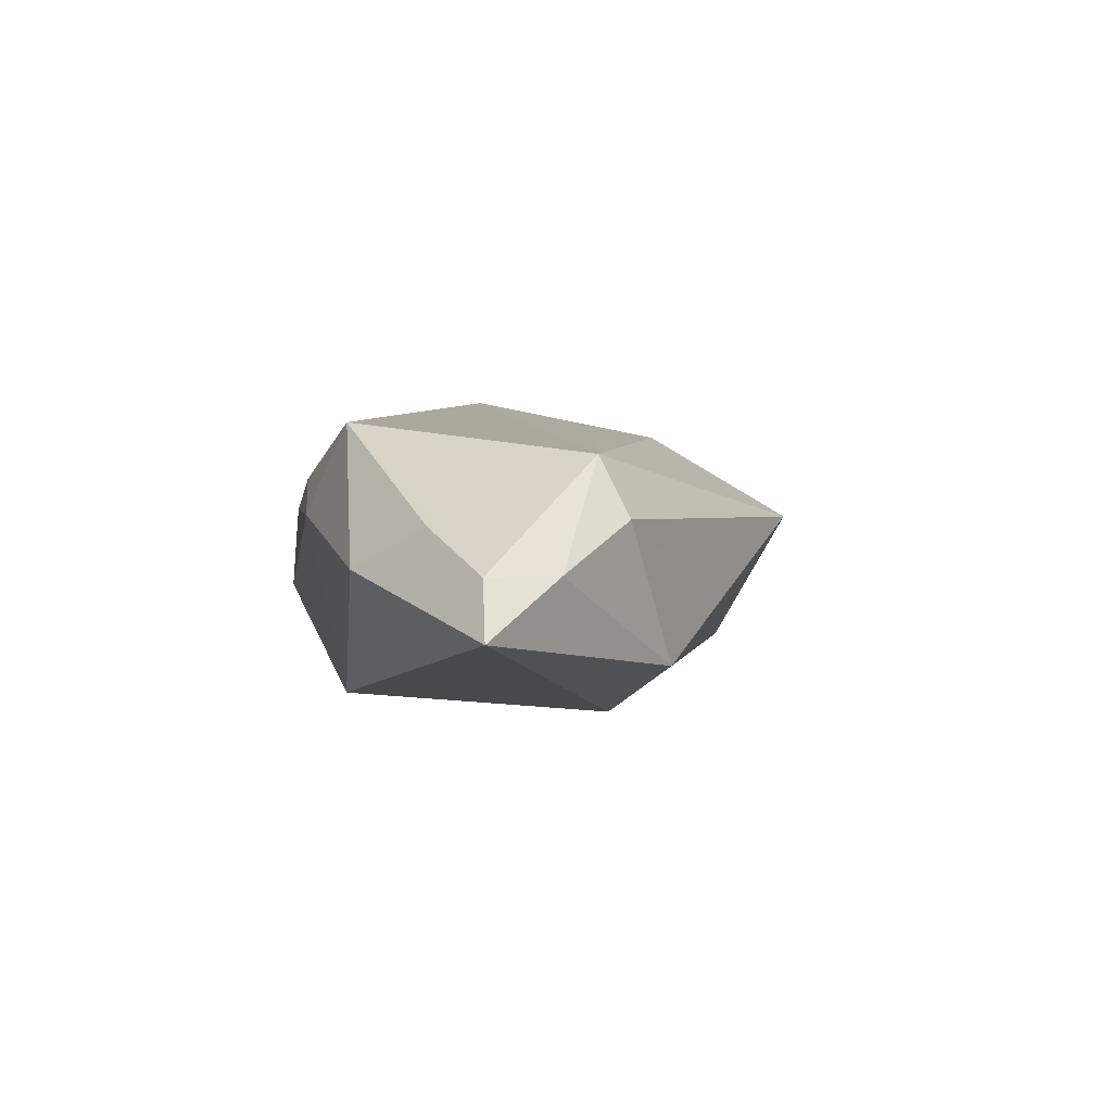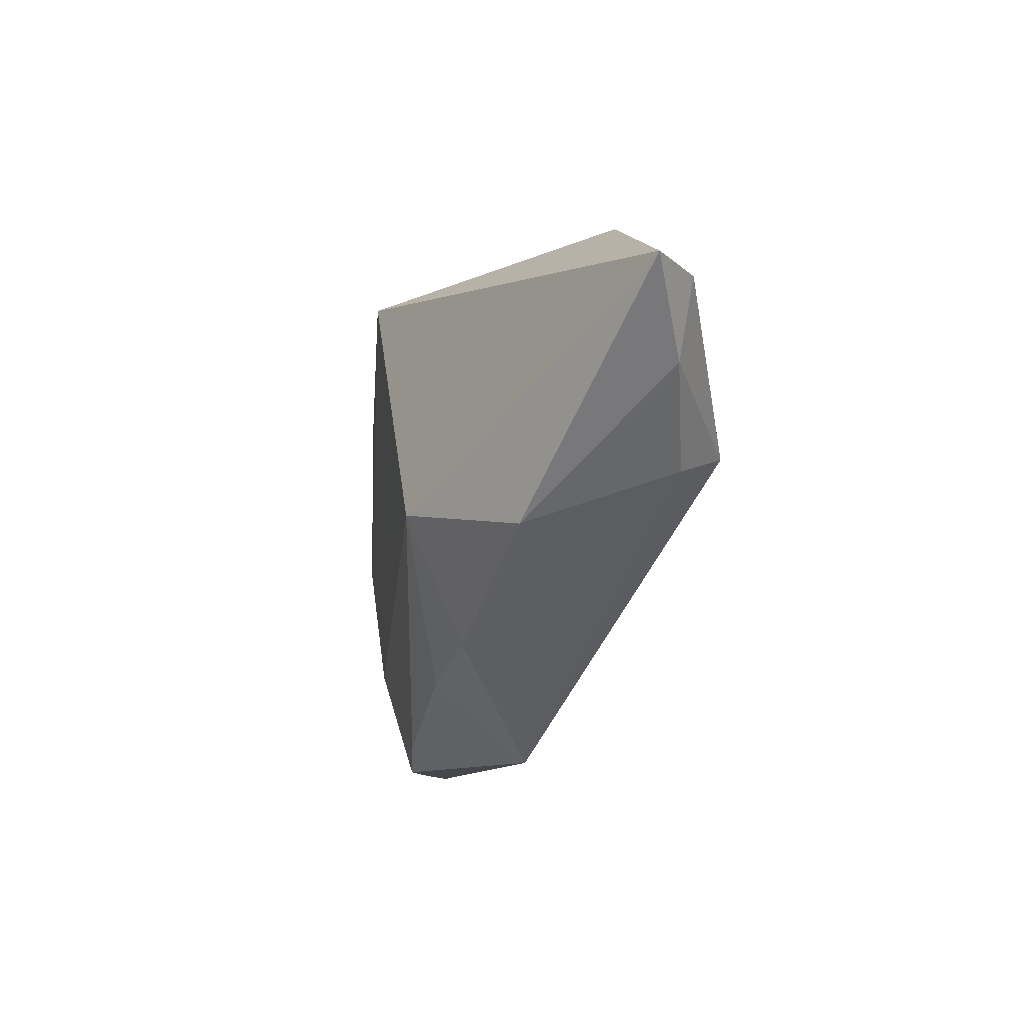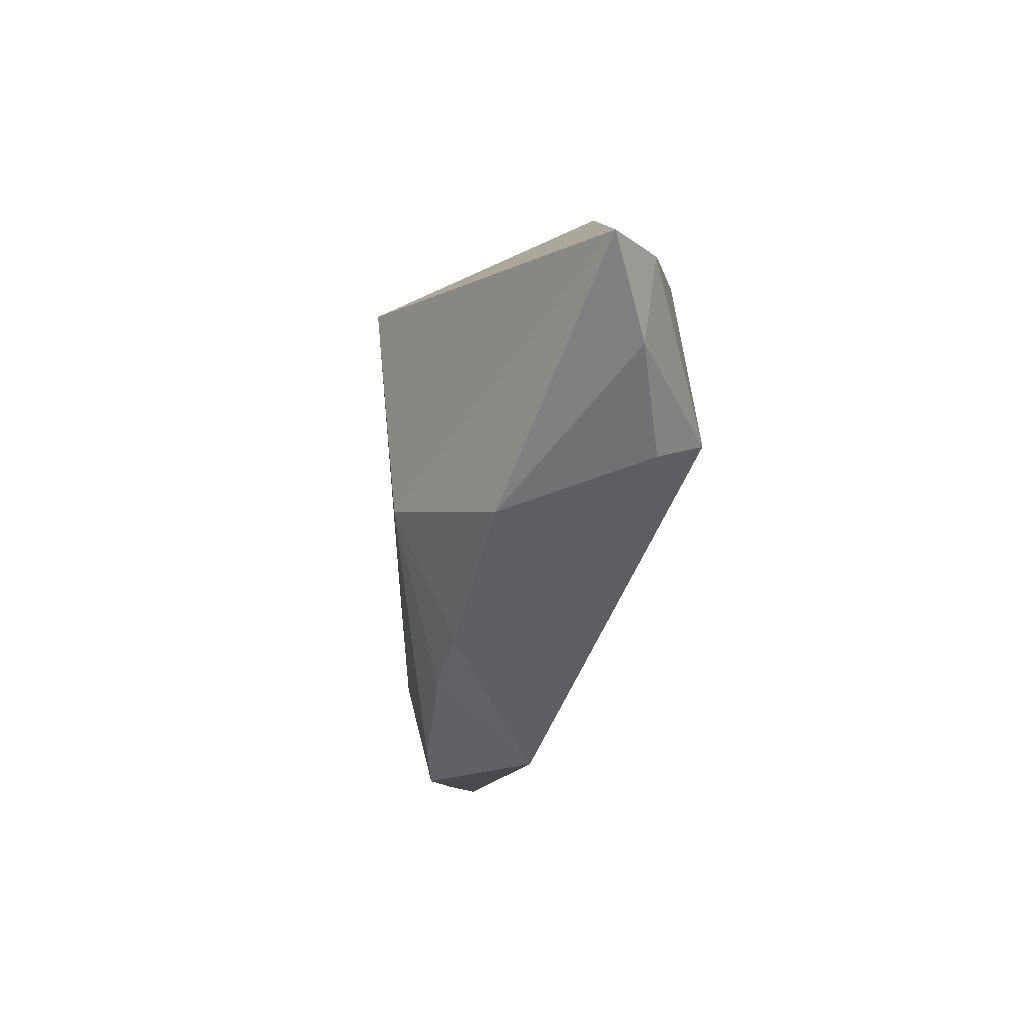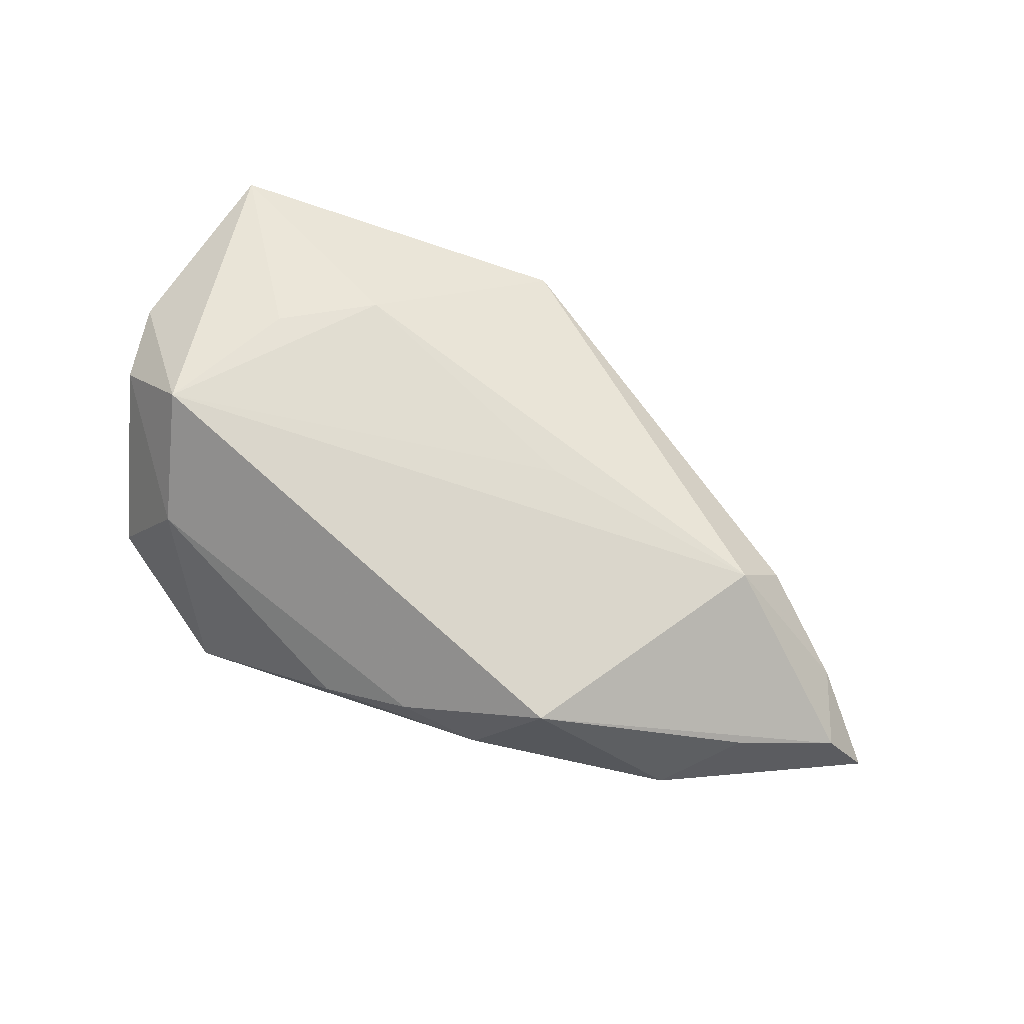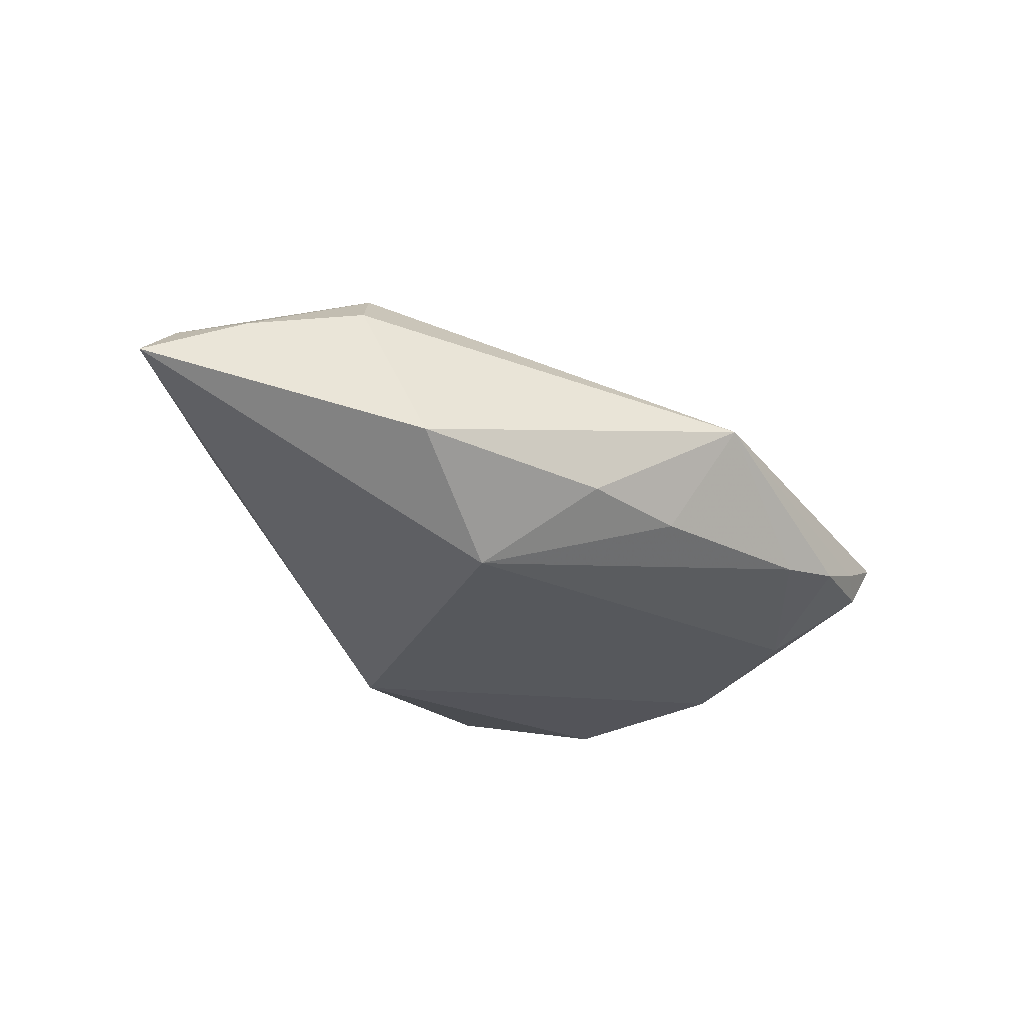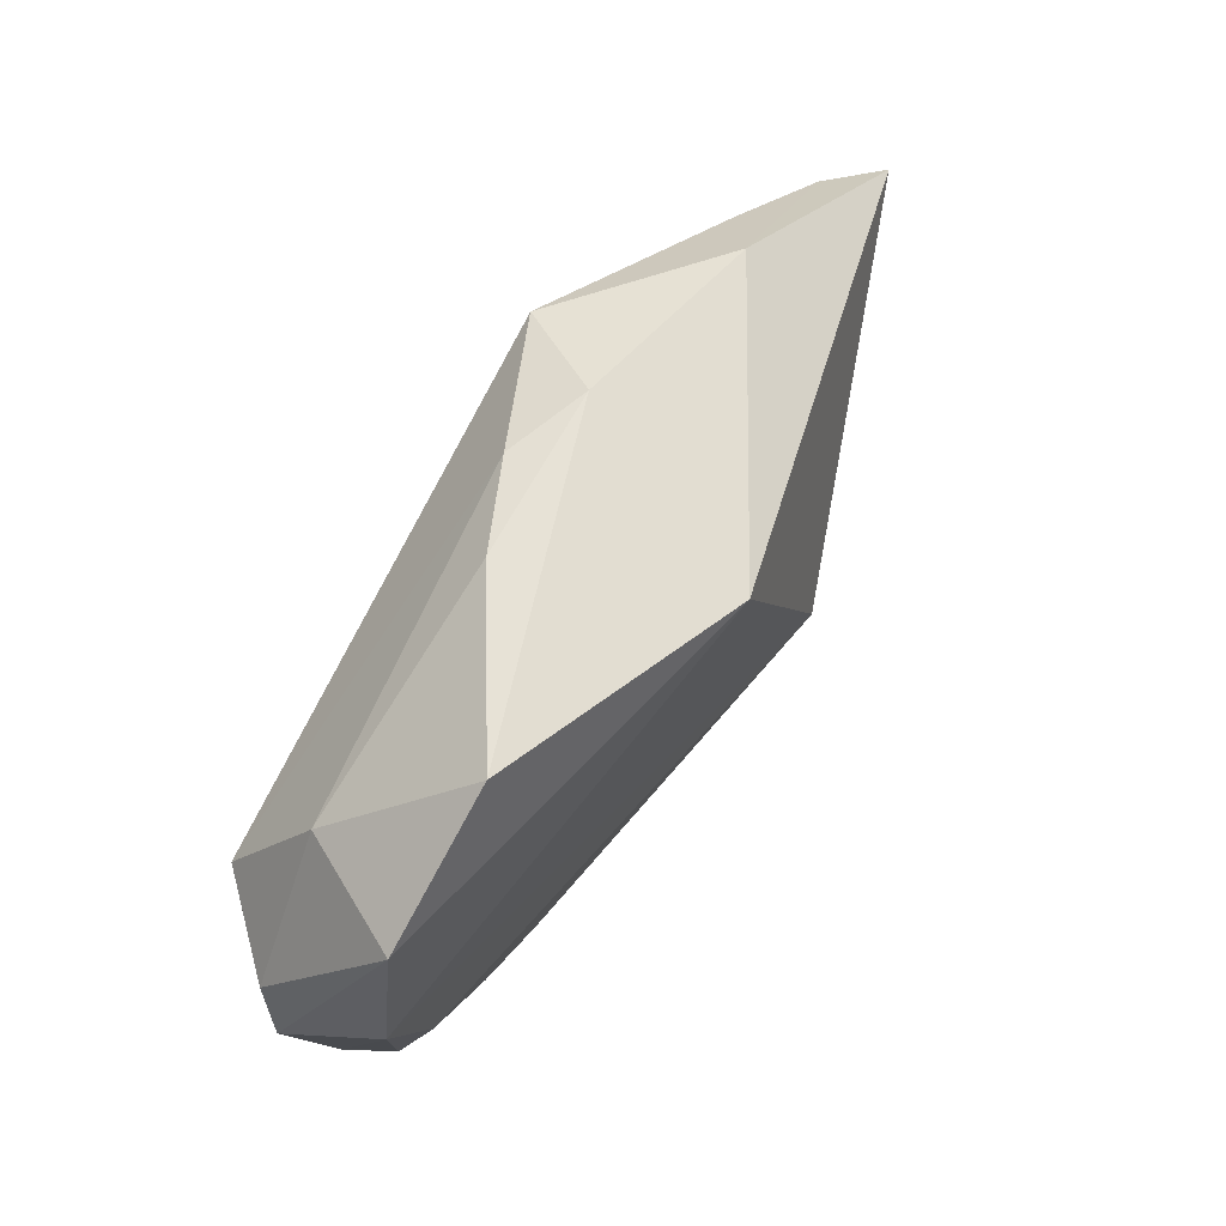
<metadata>
{"format":"obj","ext":"obj","renderer":"f3d","projection":"perspective","resolution":1024,"background":"white","views":[{"elev":6.4,"azim":-99.8,"up":"+Z"},{"elev":-11.9,"azim":-108.6,"up":"+Y"},{"elev":-14.2,"azim":-103.7,"up":"+Y"},{"elev":78.2,"azim":-160.6,"up":"+Z"},{"elev":-36.6,"azim":-55.6,"up":"+Z"},{"elev":63.1,"azim":120.8,"up":"+Y"}]}
</metadata>
<code>
v -0.001979 -0.02783 -0.01077
v -0.05812 0.004086 0.002175
v 0.02978 -0.03751 -0.00509
v 0.03806 -0.03735 -0.0002765
v -0.02157 0.02543 0.01783
v -0.06718 0.01412 -0.003955
v 0.02055 -0.02333 0.01322
v -0.04174 -0.003088 0.01474
v -0.04884 0.01836 0.007144
v -0.01596 -0.0242 -0.01132
v -0.0001117 -0.0382 0.002905
v -0.04639 -0.006156 0.007251
v 0.03271 -0.0165 0.01426
v -0.01354 0.03032 0.005432
v -0.04038 0.02653 0.001271
v 0.05171 -0.002843 0.007833
v 0.04332 -0.03515 -0.001399
v 0.03865 0.01525 0.007526
v 0.04207 -0.0001906 0.01783
v 0.008926 0.03032 0.004121
v 0.02167 -0.03462 -0.007358
v 0.04695 0.01787 -0.007621
v 0.02976 0.03032 -0.009065
v 0.05301 -0.01318 0.006254
v 0.04174 -0.02161 -0.006499
v 0.04933 -0.00389 -0.006742
v -0.06167 0.01356 0.002633
v -0.02106 -0.008512 -0.02056
v 0.04626 -0.03712 0.005224
v -0.003264 0.02463 -0.02014
v -0.03995 -0.01262 -0.01146
v -0.0122 -0.008308 0.01486
v -0.002855 0.02947 0.009396
f 6 30 28
f 30 26 28
f 15 30 6
f 29 26 24
f 19 29 24
f 6 28 31
f 25 28 26
f 5 19 33
f 8 19 5
f 15 9 5
f 22 26 30
f 30 23 22
f 24 26 22
f 14 5 33
f 15 5 14
f 30 15 14
f 14 23 30
f 33 19 18
f 18 22 23
f 26 29 17
f 17 25 26
f 29 4 17
f 3 25 17
f 17 4 3
f 27 15 6
f 27 9 15
f 8 5 27
f 27 5 9
f 32 19 8
f 8 7 32
f 32 7 19
f 29 19 13
f 13 7 29
f 19 7 13
f 16 19 24
f 24 22 16
f 16 18 19
f 22 18 16
f 20 14 33
f 23 14 20
f 33 18 20
f 20 18 23
f 6 31 2
f 31 12 2
f 2 27 6
f 2 12 8
f 8 27 2
f 21 25 3
f 28 25 21
f 11 12 31
f 8 12 11
f 11 21 3
f 11 7 8
f 29 7 11
f 3 4 11
f 11 4 29
f 10 11 31
f 10 31 28
f 28 21 1
f 1 10 28
f 21 11 1
f 11 10 1

</code>
